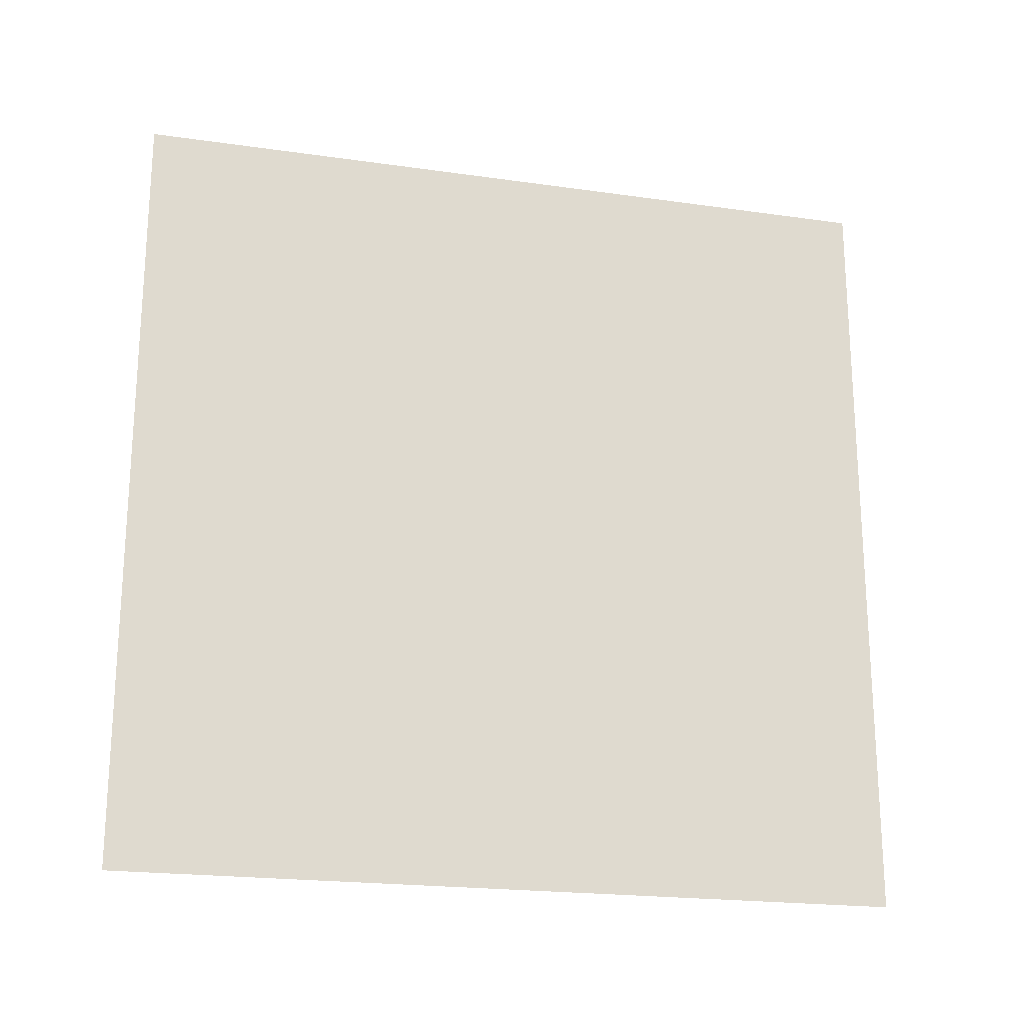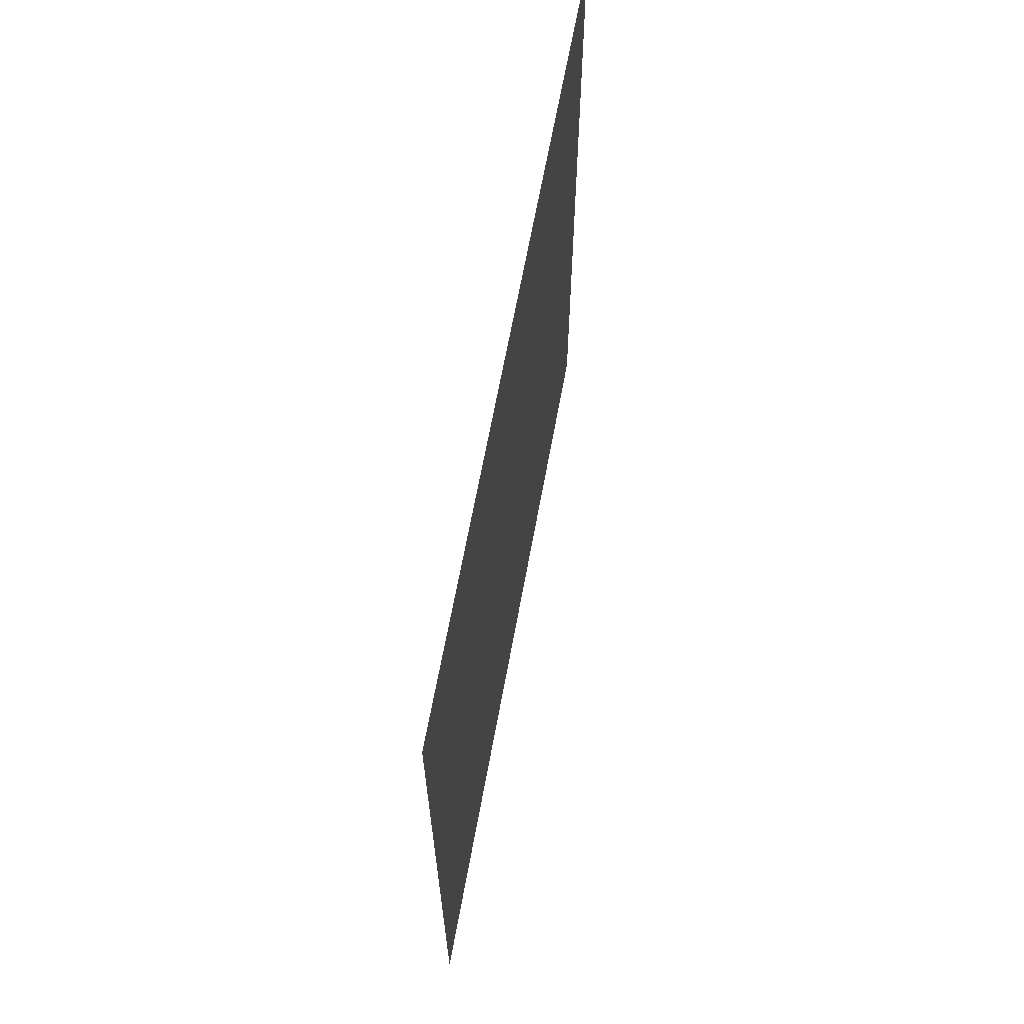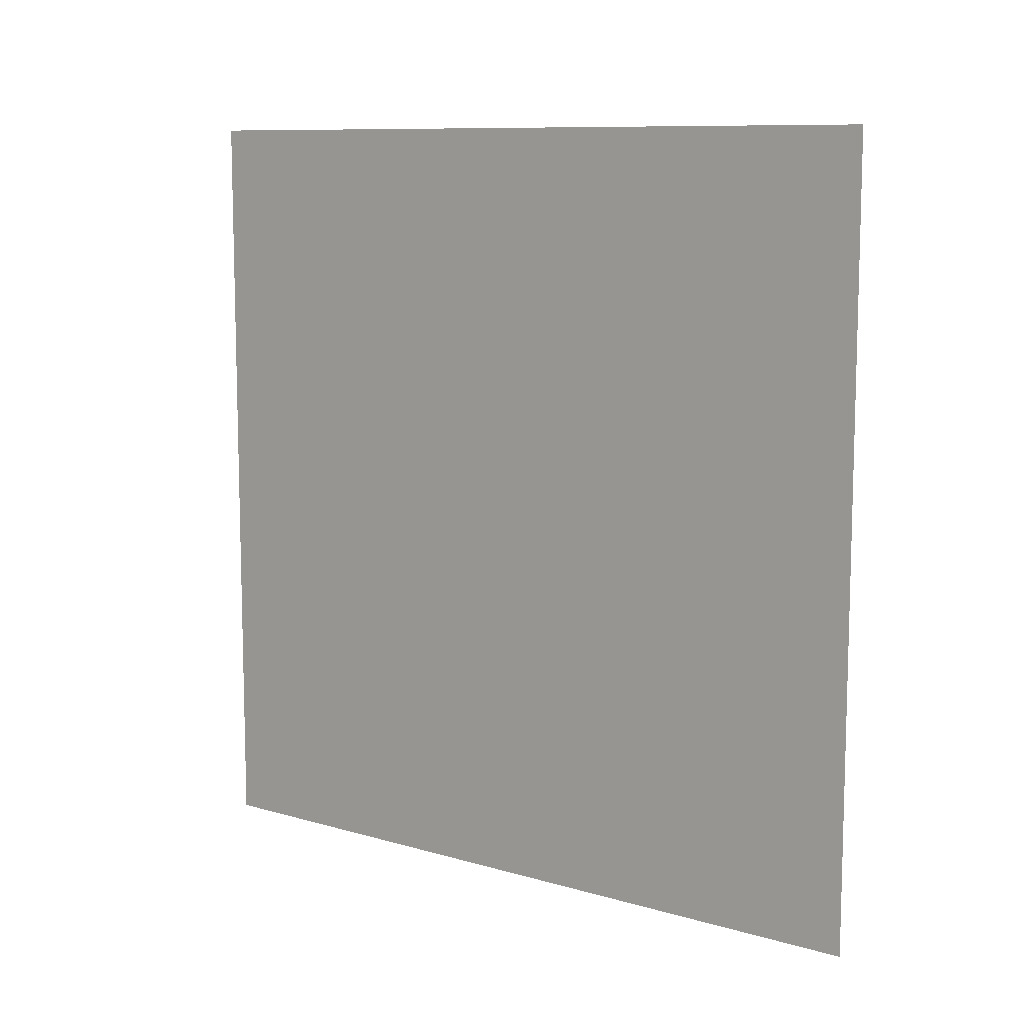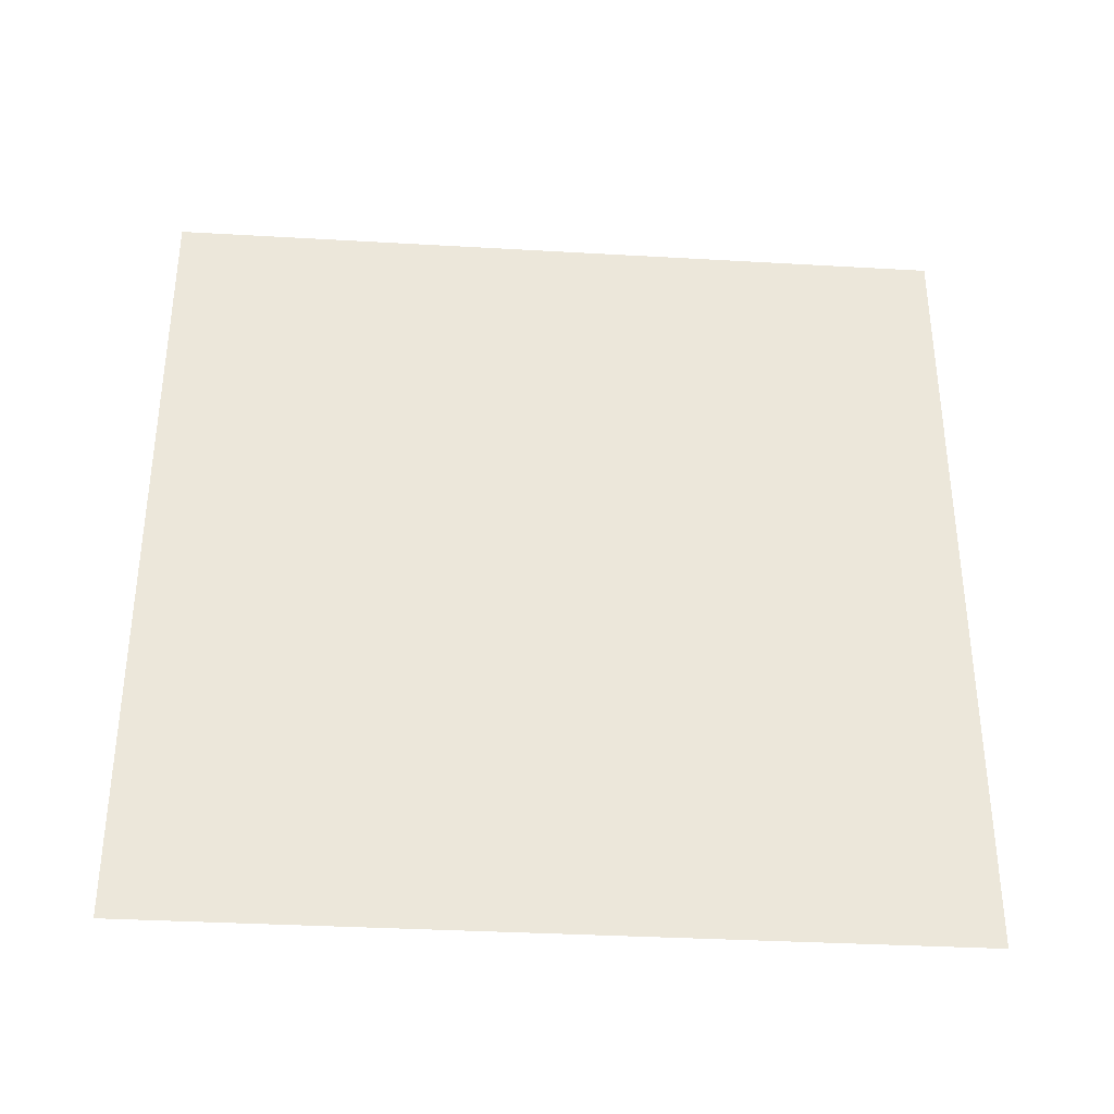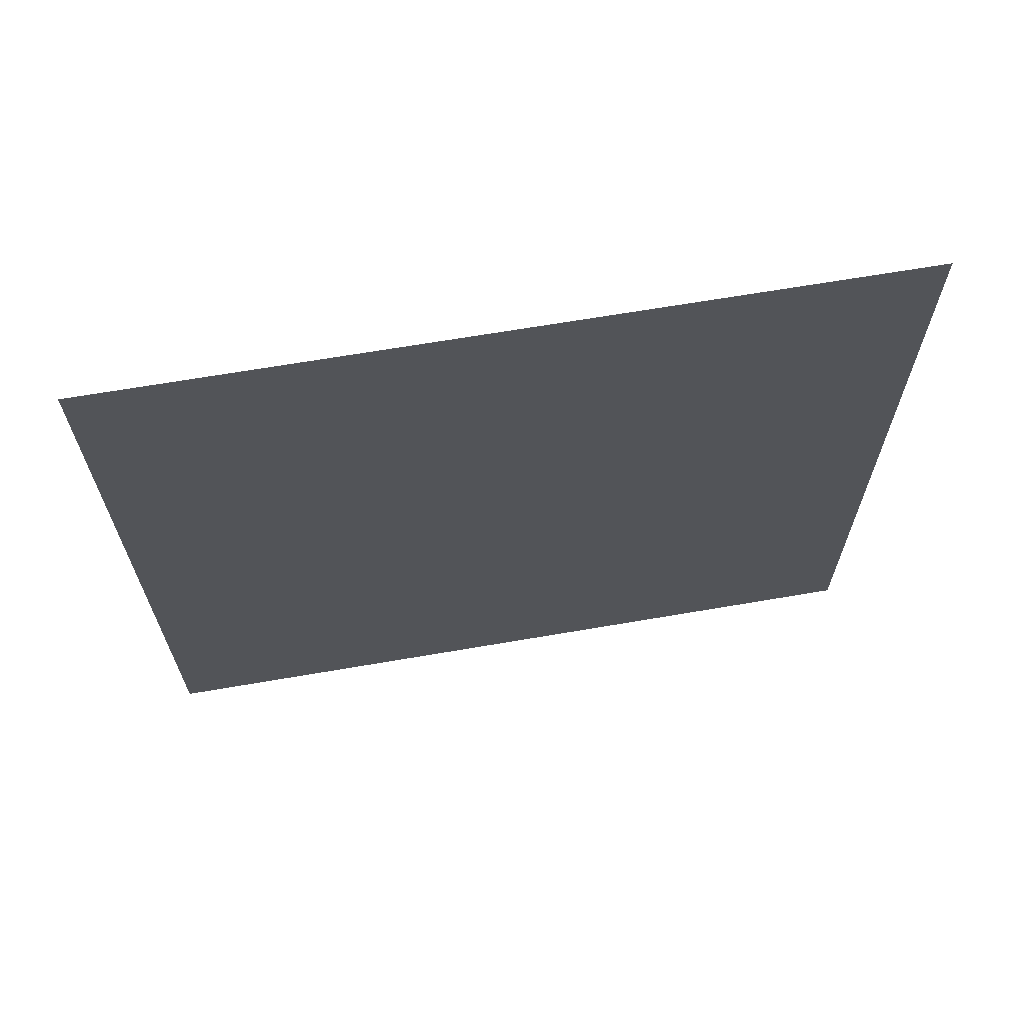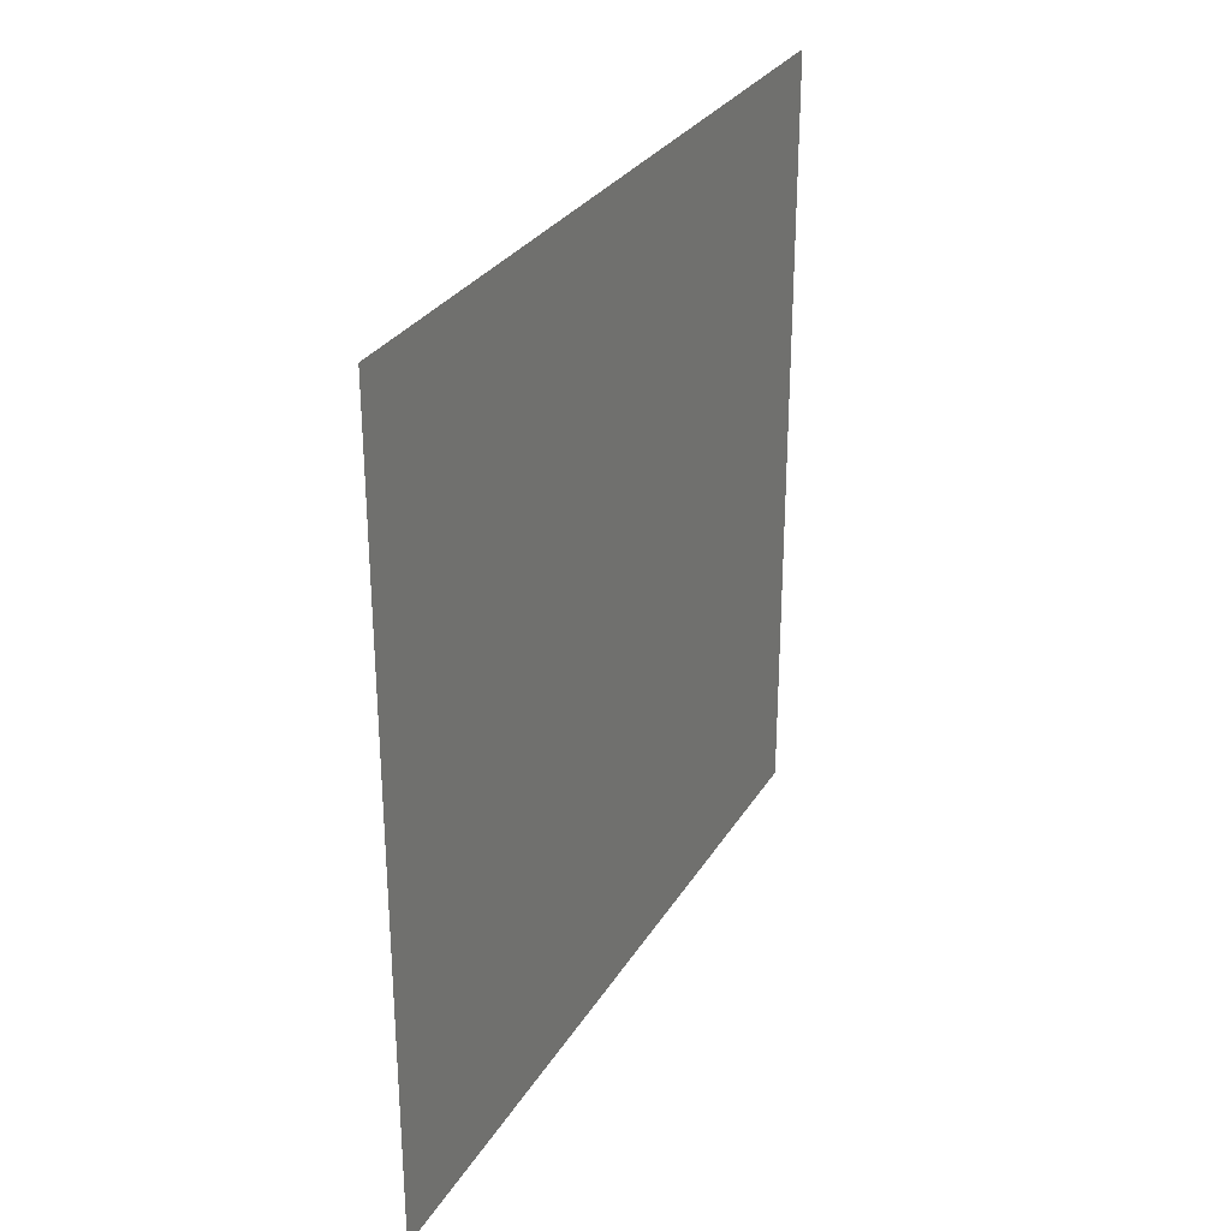
<metadata>
{"format":"obj","ext":"obj","renderer":"f3d","projection":"perspective","resolution":1024,"background":"white","views":[{"elev":-20.8,"azim":75.6,"up":"+Y"},{"elev":65.6,"azim":-169.6,"up":"+Z"},{"elev":9.8,"azim":126.8,"up":"+Y"},{"elev":-34.8,"azim":85.6,"up":"+Z"},{"elev":66.4,"azim":80.2,"up":"+Y"},{"elev":29.5,"azim":-154.3,"up":"+Z"}]}
</metadata>
<code>
o Plane.001
v 4 2 1
v 4 0 1
v 4 2 -1
v 4 0 -1
f 1 2 4 3

</code>
